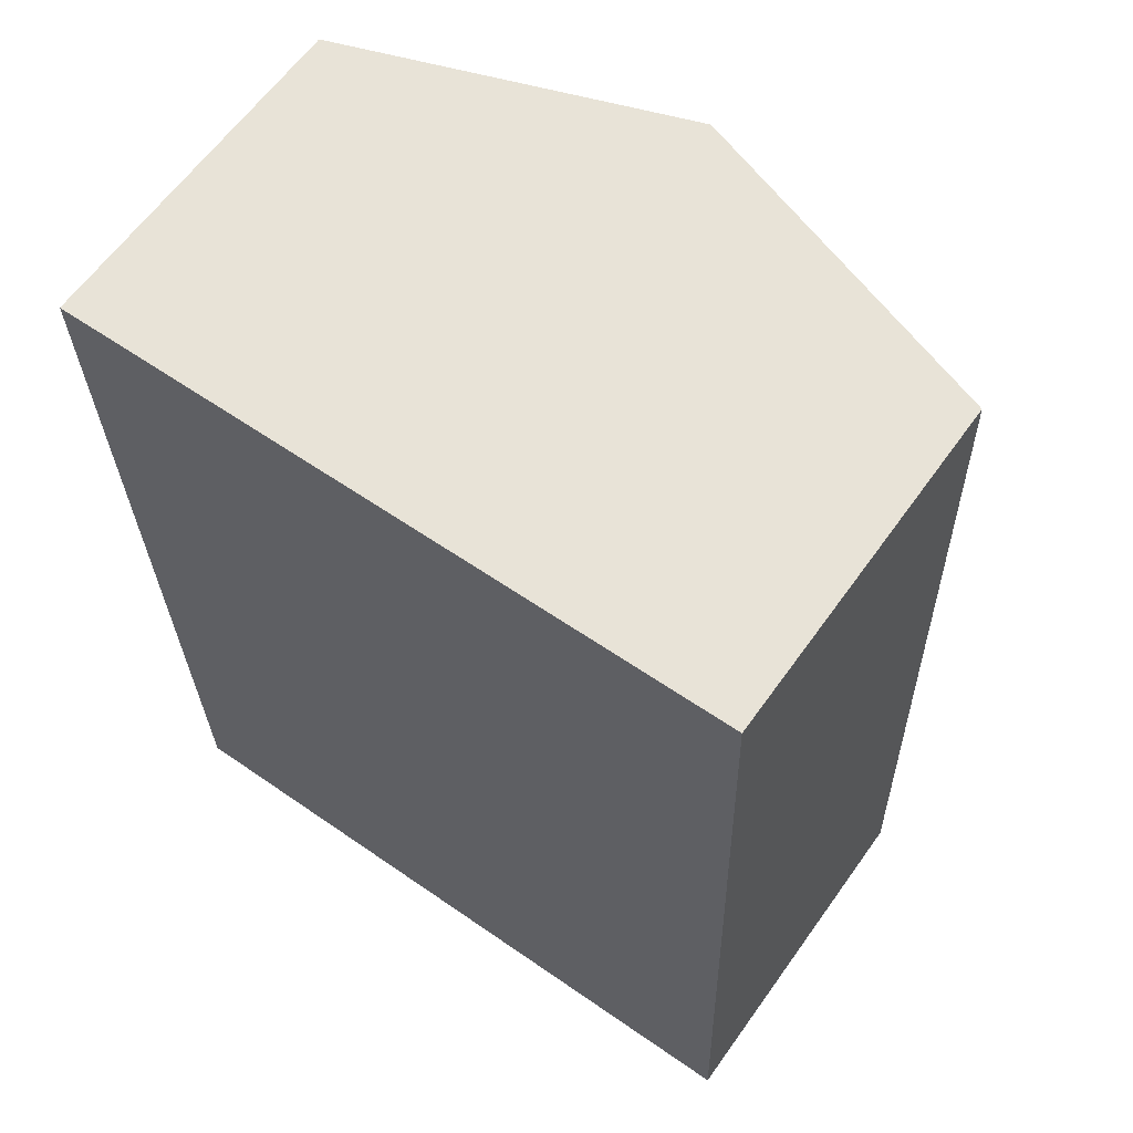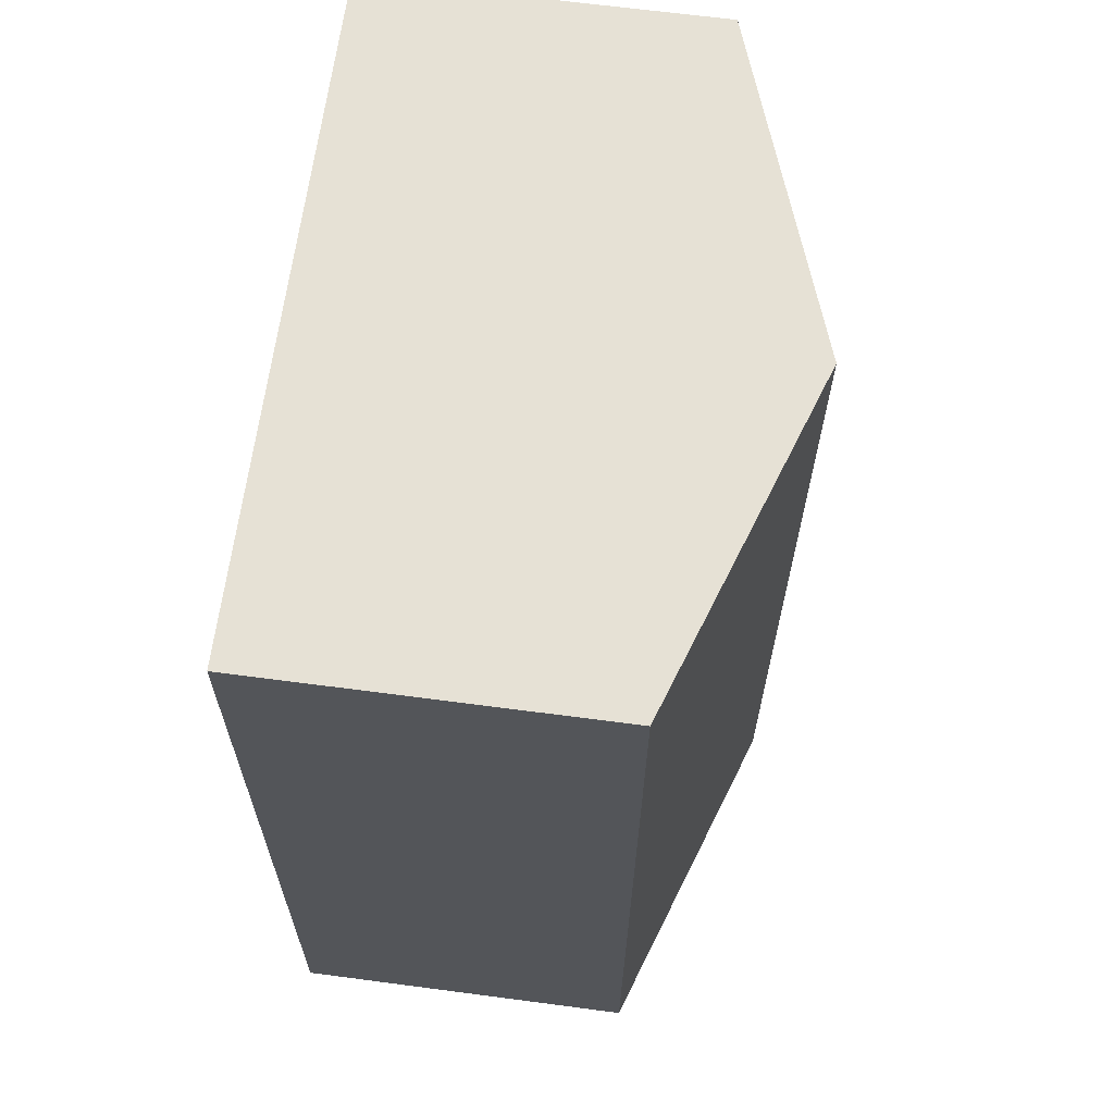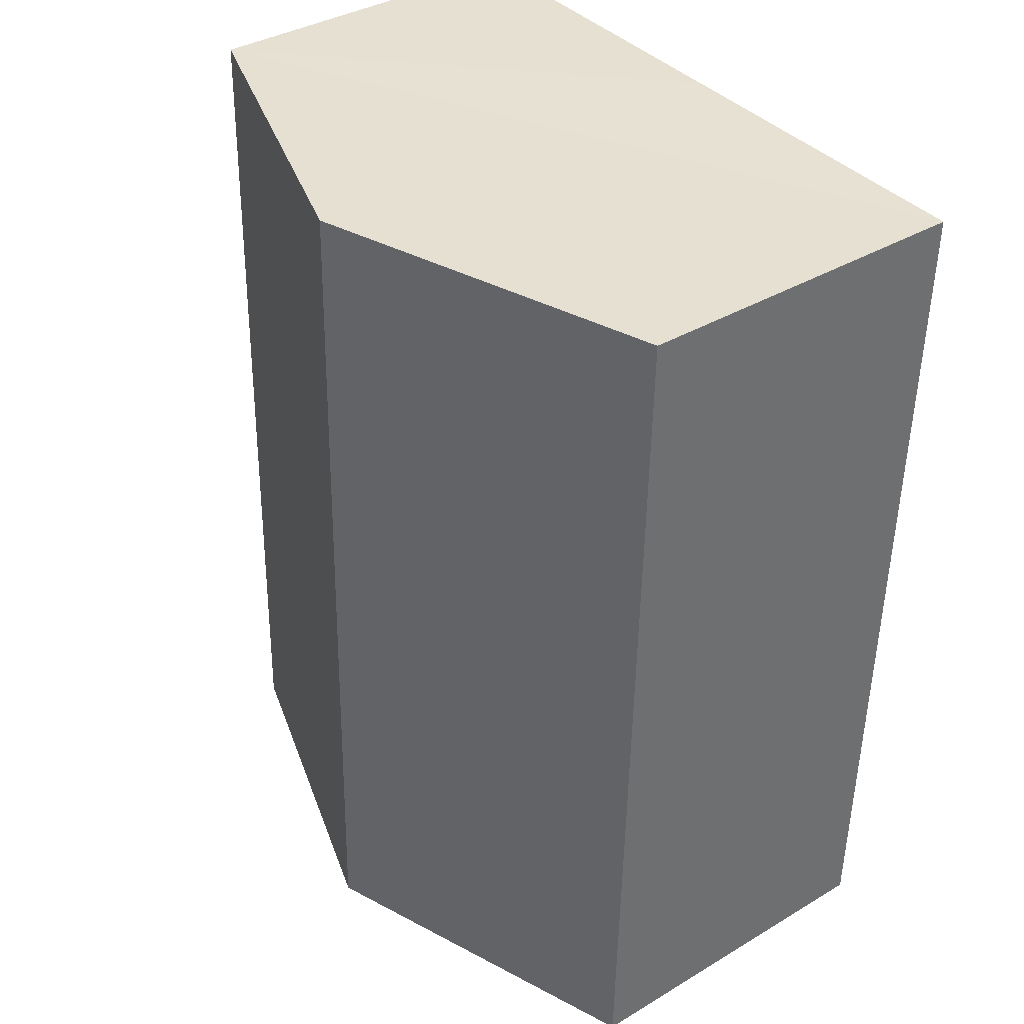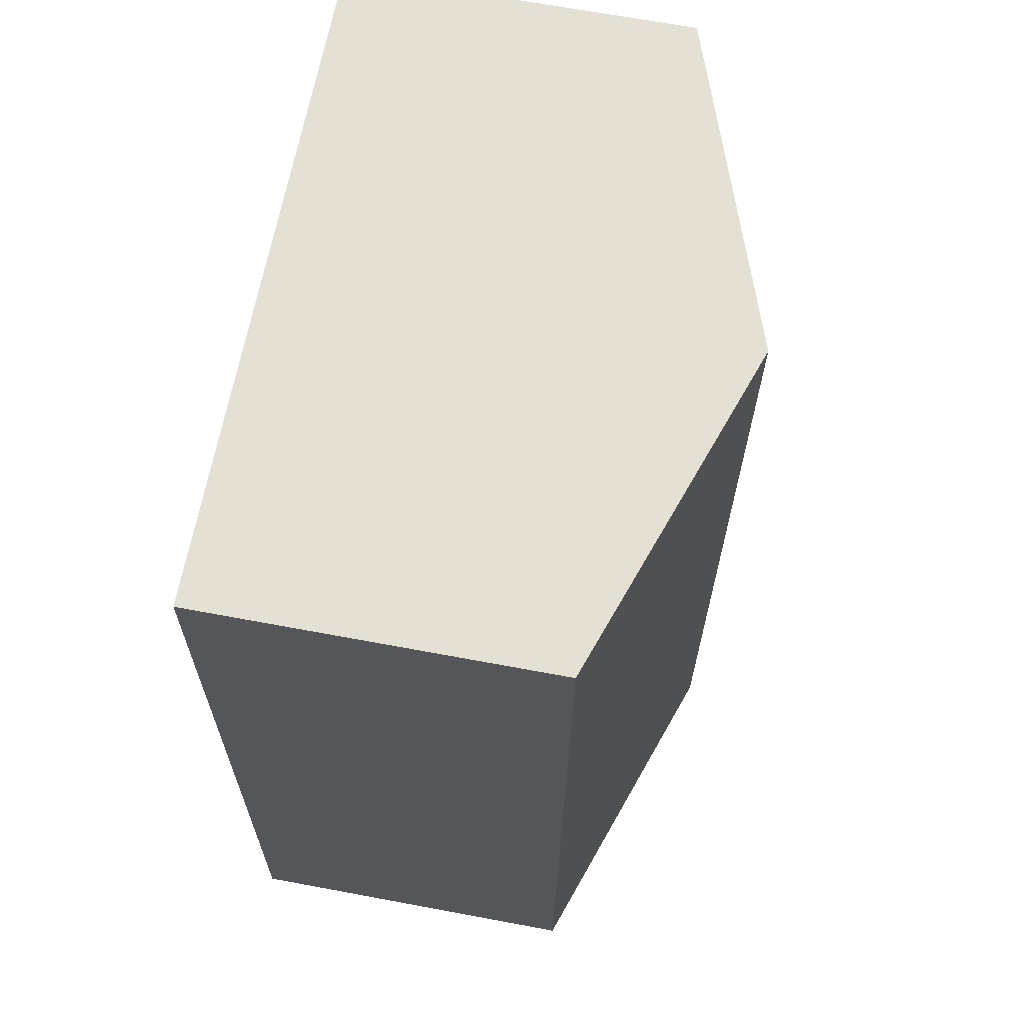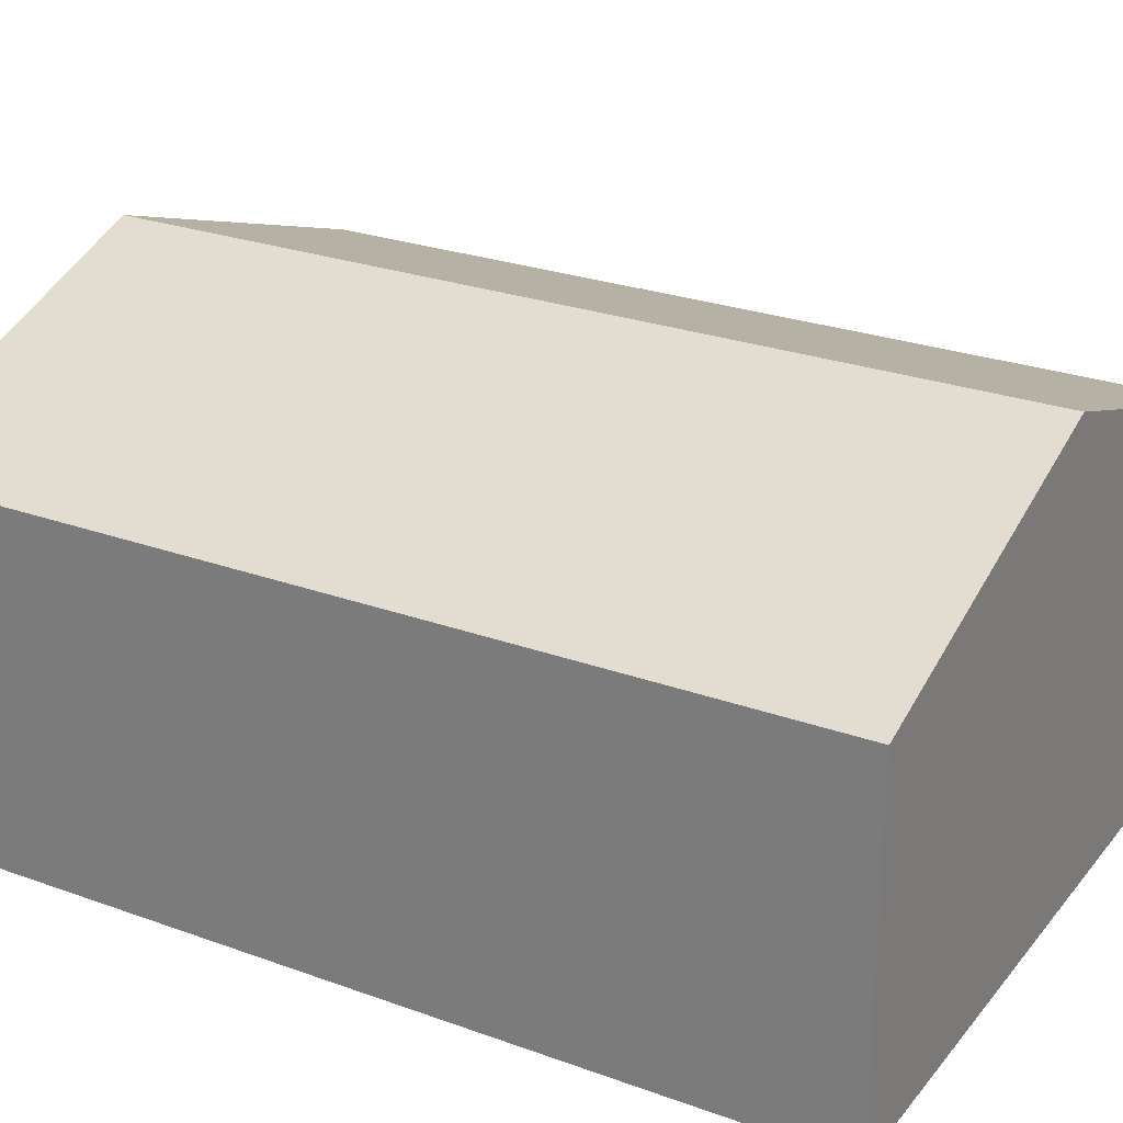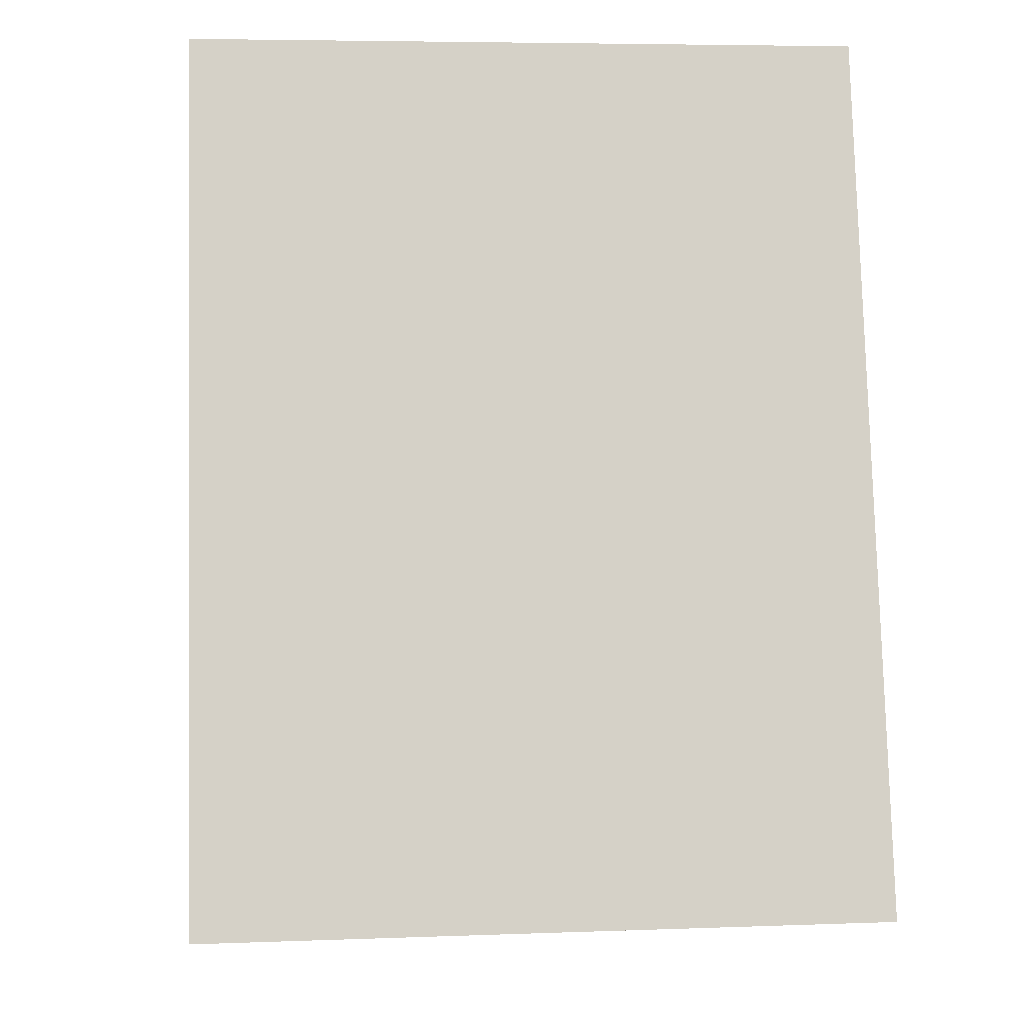
<metadata>
{"format":"obj","ext":"obj","renderer":"f3d","projection":"perspective","resolution":1024,"background":"white","views":[{"elev":62.5,"azim":35.5,"up":"+Z"},{"elev":66.7,"azim":97.5,"up":"+Z"},{"elev":36.8,"azim":-127.7,"up":"+Z"},{"elev":67.3,"azim":100.6,"up":"+Z"},{"elev":26.0,"azim":118.3,"up":"+Y"},{"elev":-9.8,"azim":-6.1,"up":"+Z"}]}
</metadata>
<code>
v  2.509 3.44 0.077
v  5.207 2.577 -6.476
v  2.69 3.44 -6.549
v  5.026 2.577 0.154
v  0 2.579 1.579e-16
v  0.165 2.574 -6.623
v  0 0 0
v  0.165 4.055e-16 -6.623
v  2.509 -4.715e-18 0.077
v  5.026 -9.43e-18 0.154
v  5.207 3.965e-16 -6.476
v  2.69 4.01e-16 -6.549
g defaultobject
f 1 2 3
f 2 1 4
f 5 3 6
f 3 5 1
f 6 7 5
f 7 6 8
f 7 1 5
f 1 7 4
f 4 7 9
f 4 9 10
f 10 2 4
f 2 10 11
f 3 8 6
f 8 3 2
f 8 2 12
f 12 2 11
f 9 11 10
f 11 9 7
f 11 7 12
f 12 7 8

</code>
